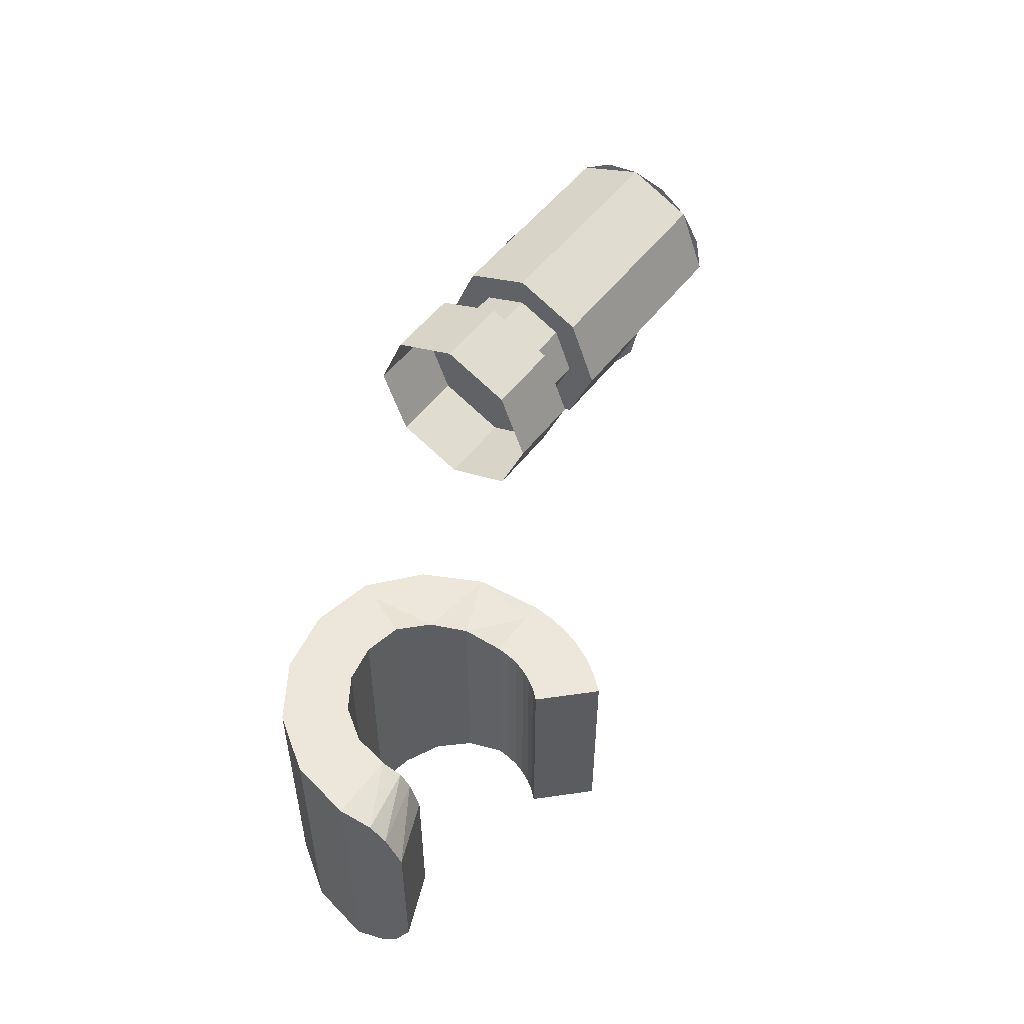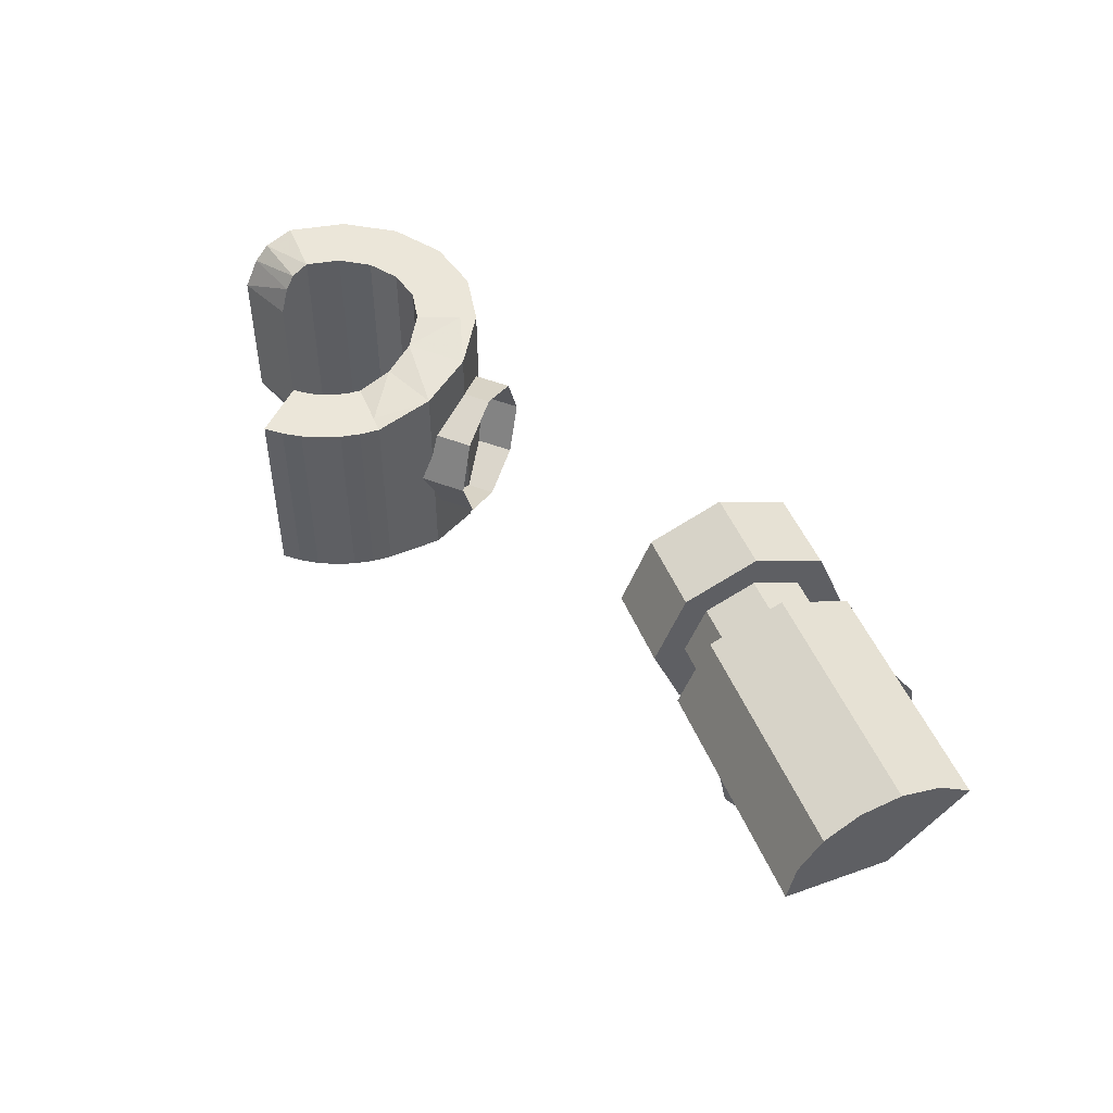
<metadata>
{"format":"obj","ext":"obj","renderer":"f3d","projection":"perspective","resolution":1024,"background":"white","views":[{"elev":51.8,"azim":126.1,"up":"+Z"},{"elev":48.5,"azim":-111.7,"up":"+Z"}]}
</metadata>
<code>
v 0.25 0 0
v 0.25 0.3667 0
v 0.25 0.3388 -0.1403
v 0.25 0 0
v 0.25 0.3388 -0.1403
v 0.25 0.2593 -0.2593
v 0.25 0 0
v 0.25 0.2593 -0.2593
v 0.25 0.1403 -0.3388
v 0.25 0 0
v 0.25 0.1403 -0.3388
v 0.25 0 -0.3667
v 0.25 0 0
v 0.25 0 -0.3667
v 0.25 -0.1403 -0.3388
v 0.25 0 0
v 0.25 -0.1403 -0.3388
v 0.25 -0.2593 -0.2593
v 0.25 0 0
v 0.25 -0.2593 -0.2593
v 0.25 -0.3388 -0.1403
v 0.25 0 0
v 0.25 -0.3388 -0.1403
v 0.25 -0.3667 0
v 0.25 0 0
v 0.25 -0.3667 0
v 0.25 -0.3388 0.1403
v 0.25 0 0
v 0.25 -0.3388 0.1403
v 0.25 -0.2593 0.2593
v 0.25 0.2593 0.2593
v 0.25 0.3667 0
v -0.25 0.3667 0
v -0.25 0.2593 0.2593
v 0.25 0 0.3667
v 0.25 0.2593 0.2593
v -0.25 0.2593 0.2593
v -0.25 0 0.3667
v 0.25 -0.2593 0.2593
v 0.25 0 0.3667
v -0.25 0 0.3667
v -0.25 -0.2593 0.2593
v -0.25 0 0
v -0.25 0.3667 0
v -0.25 0.3388 0.1403
v -0.25 0 0
v -0.25 0.3388 0.1403
v -0.25 0.2593 0.2593
v -0.25 0 0
v -0.25 0.2593 0.2593
v -0.25 0.1403 0.3388
v -0.25 0 0
v -0.25 0.1403 0.3388
v -0.25 0 0.3667
v -0.25 0 0
v -0.25 0 0.3667
v -0.25 -0.1403 0.3388
v -0.25 0 0
v -0.25 -0.1403 0.3388
v -0.25 -0.2593 0.2593
v 1.986 0.7856 -0.1768
v 1.934 0.8374 0
v 1.814 0.7172 0
v 1.865 0.6654 -0.1768
v 2.111 0.6606 -0.25
v 1.986 0.7856 -0.1768
v 1.865 0.6654 -0.1768
v 1.99 0.5404 -0.25
v 2.236 0.5356 -0.1768
v 2.111 0.6606 -0.25
v 1.99 0.5404 -0.25
v 2.115 0.4154 -0.1768
v 2.287 0.4838 0
v 2.236 0.5356 -0.1768
v 2.115 0.4154 -0.1768
v 2.167 0.3636 0
v 2.236 0.5356 0.1768
v 2.287 0.4838 0
v 2.167 0.3636 0
v 2.115 0.4154 0.1768
v 2.111 0.6606 0.25
v 2.236 0.5356 0.1768
v 2.115 0.4154 0.1768
v 1.99 0.5404 0.25
v 1.986 0.7856 0.1768
v 2.111 0.6606 0.25
v 1.99 0.5404 0.25
v 1.865 0.6654 0.1768
v 1.934 0.8374 0
v 1.986 0.7856 0.1768
v 1.865 0.6654 0.1768
v 1.814 0.7172 0
v 0.25 0.3667 0
v 0.25 0 0
v -0.25 0 0
v -0.25 0.3667 0
v -0.25 -0.2593 0.2593
v -0.25 0 0
v 0.25 0 0
v 0.25 -0.2593 0.2593
v 2.957 0.7901 0.45
v 2.998 1 0.45
v 2.998 1 -0.45
v 2.957 0.7901 -0.45
v 2.838 0.6122 0.45
v 2.957 0.7901 0.45
v 2.957 0.7901 -0.45
v 2.838 0.6122 -0.45
v 2.66 0.4933 0.45
v 2.838 0.6122 0.45
v 2.838 0.6122 -0.45
v 2.66 0.4933 -0.45
v 2.45 0.4516 0.45
v 2.66 0.4933 0.45
v 2.66 0.4933 -0.45
v 2.45 0.4516 -0.45
v 2.24 0.4933 0.45
v 2.45 0.4516 0.45
v 2.45 0.4516 -0.45
v 2.24 0.4933 -0.45
v 1.906 1.072 -0.35
v 1.906 1.072 0.35
v 1.902 1 0.35
v 1.902 1 -0.35
v 1.92 1.142 -0.35
v 1.92 1.142 0.35
v 1.906 1.072 0.35
v 1.906 1.072 -0.35
v 1.943 1.21 -0.35
v 1.943 1.21 0.35
v 1.92 1.142 0.35
v 1.92 1.142 -0.35
v 1.975 1.274 -0.35
v 1.975 1.274 0.35
v 1.943 1.21 0.35
v 1.943 1.21 -0.35
v 2.015 1.334 -0.35
v 2.015 1.334 0.35
v 1.975 1.274 0.35
v 1.975 1.274 -0.35
v 2.062 1.388 -0.35
v 2.062 1.388 0.35
v 2.015 1.334 0.35
v 2.015 1.334 -0.35
v 2.75 0.8756 0.45
v 2.775 1 0.45
v 2.775 1 -0.45
v 2.75 0.8756 -0.45
v 2.68 0.7702 0.45
v 2.75 0.8756 0.45
v 2.75 0.8756 -0.45
v 2.68 0.7702 -0.45
v 2.574 0.6997 0.45
v 2.68 0.7702 0.45
v 2.68 0.7702 -0.45
v 2.574 0.6997 -0.45
v 2.45 0.675 0.45
v 2.574 0.6997 0.45
v 2.574 0.6997 -0.45
v 2.45 0.675 -0.45
v 2.326 0.6997 0.45
v 2.45 0.675 0.45
v 2.45 0.675 -0.45
v 2.326 0.6997 -0.45
v 2.128 1.042 -0.35
v 2.128 1.042 0.35
v 2.125 1 0.35
v 2.125 1 -0.35
v 2.136 1.084 -0.35
v 2.136 1.084 0.35
v 2.128 1.042 0.35
v 2.128 1.042 -0.35
v 2.15 1.124 -0.35
v 2.15 1.124 0.35
v 2.136 1.084 0.35
v 2.136 1.084 -0.35
v 2.169 1.163 -0.35
v 2.169 1.163 0.35
v 2.15 1.124 0.35
v 2.15 1.124 -0.35
v 2.192 1.198 -0.35
v 2.192 1.198 0.35
v 2.169 1.163 0.35
v 2.169 1.163 -0.35
v 2.22 1.23 -0.35
v 2.22 1.23 0.35
v 2.192 1.198 0.35
v 2.192 1.198 -0.35
v 0.8 0 0
v 0.8 0.3667 0
v 0.8 0.2593 0.2593
v 0.8 0 0
v 0.8 0.2593 0.2593
v 0.8 0 0.3667
v 0.8 0 0
v 0.8 0 0.3667
v 0.8 -0.2593 0.2593
v 0.8 0 0
v 0.8 -0.2593 0.2593
v 0.8 -0.3667 0
v 0.8 0 0
v 0.8 -0.3667 0
v 0.8 -0.2593 -0.2593
v 0.8 0 0
v 0.8 -0.2593 -0.2593
v 0.8 0 -0.3667
v 0.8 0 0
v 0.8 0 -0.3667
v 0.8 0.2593 -0.2593
v 0.8 0 0
v 0.8 0.2593 -0.2593
v 0.8 0.3667 0
v 0.8 0.2593 0.2593
v 0.8 0.3667 0
v 1.1 0.3667 0
v 1.1 0.2593 0.2593
v 0.8 0 0.3667
v 0.8 0.2593 0.2593
v 1.1 0.2593 0.2593
v 1.1 0 0.3667
v 0.8 -0.2593 0.2593
v 0.8 0 0.3667
v 1.1 0 0.3667
v 1.1 -0.2593 0.2593
v 0.8 -0.3667 0
v 0.8 -0.2593 0.2593
v 1.1 -0.2593 0.2593
v 1.1 -0.3667 0
v 0.8 -0.2593 -0.2593
v 0.8 -0.3667 0
v 1.1 -0.3667 0
v 1.1 -0.2593 -0.2593
v 0.8 0 -0.3667
v 0.8 -0.2593 -0.2593
v 1.1 -0.2593 -0.2593
v 1.1 0 -0.3667
v 0.8 0.2593 -0.2593
v 0.8 0 -0.3667
v 1.1 0 -0.3667
v 1.1 0.2593 -0.2593
v 0.8 0.3667 0
v 0.8 0.2593 -0.2593
v 1.1 0.2593 -0.2593
v 1.1 0.3667 0
v 0.8 0.1768 0.1768
v 0.8 0.25 0
v 0.6 0.25 0
v 0.6 0.1768 0.1768
v 0.8 0 0.25
v 0.8 0.1768 0.1768
v 0.6 0.1768 0.1768
v 0.6 0 0.25
v 0.8 -0.1768 0.1768
v 0.8 0 0.25
v 0.6 0 0.25
v 0.6 -0.1768 0.1768
v 0.8 -0.25 0
v 0.8 -0.1768 0.1768
v 0.6 -0.1768 0.1768
v 0.6 -0.25 0
v 0.8 -0.1768 -0.1768
v 0.8 -0.25 0
v 0.6 -0.25 0
v 0.6 -0.1768 -0.1768
v 0.8 0 -0.25
v 0.8 -0.1768 -0.1768
v 0.6 -0.1768 -0.1768
v 0.6 0 -0.25
v 0.8 0.1768 -0.1768
v 0.8 0 -0.25
v 0.6 0 -0.25
v 0.6 0.1768 -0.1768
v 0.8 0.25 0
v 0.8 0.1768 -0.1768
v 0.6 0.1768 -0.1768
v 0.6 0.25 0
v 0.6 0.2593 0.2593
v 0.6 0.3667 0
v 0.25 0.3667 0
v 0.25 0.2593 0.2593
v 0.6 0 0.3667
v 0.6 0.2593 0.2593
v 0.25 0.2593 0.2593
v 0.25 0 0.3667
v 0.6 -0.2593 0.2593
v 0.6 0 0.3667
v 0.25 0 0.3667
v 0.25 -0.2593 0.2593
v 0.6 -0.3667 0
v 0.6 -0.2593 0.2593
v 0.25 -0.2593 0.2593
v 0.25 -0.3667 0
v 0.6 -0.2593 -0.2593
v 0.6 -0.3667 0
v 0.25 -0.3667 0
v 0.25 -0.2593 -0.2593
v 0.6 0 -0.3667
v 0.6 -0.2593 -0.2593
v 0.25 -0.2593 -0.2593
v 0.25 0 -0.3667
v 0.6 0.2593 -0.2593
v 0.6 0 -0.3667
v 0.25 0 -0.3667
v 0.25 0.2593 -0.2593
v 0.6 0.3667 0
v 0.6 0.2593 -0.2593
v 0.25 0.2593 -0.2593
v 0.25 0.3667 0
v 0.6 0 0
v 0.6 0.3667 0
v 0.6 0.2593 0.2593
v 0.6 0 0
v 0.6 0.2593 0.2593
v 0.6 0 0.3667
v 0.6 0 0
v 0.6 0 0.3667
v 0.6 -0.2593 0.2593
v 0.6 0 0
v 0.6 -0.2593 0.2593
v 0.6 -0.3667 0
v 0.6 0 0
v 0.6 -0.3667 0
v 0.6 -0.2593 -0.2593
v 0.6 0 0
v 0.6 -0.2593 -0.2593
v 0.6 0 -0.3667
v 0.6 0 0
v 0.6 0 -0.3667
v 0.6 0.2593 -0.2593
v 0.6 0 0
v 0.6 0.2593 -0.2593
v 0.6 0.3667 0
v 2.775 1 0.45
v 2.938 1 0.45
v 2.9 0.8134 0.45
v 2.75 0.8756 0.45
v 2.75 0.8756 0.45
v 2.9 0.8134 0.45
v 2.795 0.6553 0.45
v 2.68 0.7702 0.45
v 2.68 0.7702 0.45
v 2.795 0.6553 0.45
v 2.637 0.5496 0.45
v 2.574 0.6997 0.45
v 2.574 0.6997 0.45
v 2.637 0.5496 0.45
v 2.45 0.5125 0.45
v 2.45 0.675 0.45
v 2.45 0.675 0.45
v 2.45 0.5125 0.45
v 2.263 0.5496 0.45
v 2.326 0.6997 0.45
v 2.998 1 0.45
v 2.957 0.7901 0.45
v 2.9 0.8134 0.45
v 2.938 1 0.45
v 2.957 0.7901 0.45
v 2.838 0.6122 0.45
v 2.795 0.6553 0.45
v 2.9 0.8134 0.45
v 2.838 0.6122 0.45
v 2.66 0.4933 0.45
v 2.637 0.5496 0.45
v 2.795 0.6553 0.45
v 2.66 0.4933 0.45
v 2.45 0.4516 0.45
v 2.45 0.5125 0.45
v 2.637 0.5496 0.45
v 2.45 0.4516 0.45
v 2.24 0.4933 0.45
v 2.263 0.5496 0.45
v 2.45 0.5125 0.45
v 2.125 1 0.35
v 1.962 1 0.35
v 1.967 1.064 0.35
v 2.128 1.042 0.35
v 2.128 1.042 0.35
v 1.967 1.064 0.35
v 1.979 1.126 0.35
v 2.136 1.084 0.35
v 2.136 1.084 0.35
v 1.979 1.126 0.35
v 2 1.187 0.35
v 2.15 1.124 0.35
v 2.15 1.124 0.35
v 2 1.187 0.35
v 2.028 1.244 0.35
v 2.169 1.163 0.35
v 2.169 1.163 0.35
v 2.028 1.244 0.35
v 2.063 1.297 0.35
v 2.192 1.198 0.35
v 2.192 1.198 0.35
v 2.063 1.297 0.35
v 2.105 1.345 0.35
v 2.22 1.23 0.35
v 1.962 1 0.35
v 1.902 1 0.35
v 1.906 1.072 0.35
v 1.967 1.064 0.35
v 1.967 1.064 0.35
v 1.906 1.072 0.35
v 1.92 1.142 0.35
v 1.979 1.126 0.35
v 1.979 1.126 0.35
v 1.92 1.142 0.35
v 1.943 1.21 0.35
v 2 1.187 0.35
v 2 1.187 0.35
v 1.943 1.21 0.35
v 1.975 1.274 0.35
v 2.028 1.244 0.35
v 2.028 1.244 0.35
v 1.975 1.274 0.35
v 2.015 1.334 0.35
v 2.063 1.297 0.35
v 2.063 1.297 0.35
v 2.015 1.334 0.35
v 2.062 1.388 0.35
v 2.105 1.345 0.35
v 2.24 0.4933 0.45
v 2.263 0.5496 0.45
v 2.062 0.6122 0.417
v 2.062 0.6122 0.417
v 2.263 0.5496 0.45
v 2.22 0.7702 0.417
v 2.22 0.7702 0.417
v 2.263 0.5496 0.45
v 2.326 0.6997 0.45
v 1.943 0.7901 0.384
v 2.062 0.6122 0.417
v 2.22 0.7702 0.417
v 1.943 0.7901 0.384
v 2.22 0.7702 0.417
v 2.15 0.8756 0.384
v 2.15 0.8756 0.384
v 2.125 1 0.35
v 1.962 1 0.35
v 1.962 1 0.35
v 1.943 0.7901 0.384
v 2.15 0.8756 0.384
v 1.943 0.7901 0.384
v 1.962 1 0.35
v 1.902 1 0.35
v 2.775 1 -0.45
v 2.938 1 -0.45
v 2.9 0.8134 -0.45
v 2.75 0.8756 -0.45
v 2.75 0.8756 -0.45
v 2.9 0.8134 -0.45
v 2.795 0.6553 -0.45
v 2.68 0.7702 -0.45
v 2.68 0.7702 -0.45
v 2.795 0.6553 -0.45
v 2.637 0.5496 -0.45
v 2.574 0.6997 -0.45
v 2.574 0.6997 -0.45
v 2.637 0.5496 -0.45
v 2.45 0.5125 -0.45
v 2.45 0.675 -0.45
v 2.45 0.675 -0.45
v 2.45 0.5125 -0.45
v 2.263 0.5496 -0.45
v 2.326 0.6997 -0.45
v 2.998 1 -0.45
v 2.957 0.7901 -0.45
v 2.9 0.8134 -0.45
v 2.938 1 -0.45
v 2.957 0.7901 -0.45
v 2.838 0.6122 -0.45
v 2.795 0.6553 -0.45
v 2.9 0.8134 -0.45
v 2.838 0.6122 -0.45
v 2.66 0.4933 -0.45
v 2.637 0.5496 -0.45
v 2.795 0.6553 -0.45
v 2.66 0.4933 -0.45
v 2.45 0.4516 -0.45
v 2.45 0.5125 -0.45
v 2.637 0.5496 -0.45
v 2.45 0.4516 -0.45
v 2.24 0.4933 -0.45
v 2.263 0.5496 -0.45
v 2.45 0.5125 -0.45
v 2.125 1 -0.35
v 1.962 1 -0.35
v 1.967 1.064 -0.35
v 2.128 1.042 -0.35
v 2.128 1.042 -0.35
v 1.967 1.064 -0.35
v 1.979 1.126 -0.35
v 2.136 1.084 -0.35
v 2.136 1.084 -0.35
v 1.979 1.126 -0.35
v 2 1.187 -0.35
v 2.15 1.124 -0.35
v 2.15 1.124 -0.35
v 2 1.187 -0.35
v 2.028 1.244 -0.35
v 2.169 1.163 -0.35
v 2.169 1.163 -0.35
v 2.028 1.244 -0.35
v 2.063 1.297 -0.35
v 2.192 1.198 -0.35
v 2.192 1.198 -0.35
v 2.063 1.297 -0.35
v 2.105 1.345 -0.35
v 2.22 1.23 -0.35
v 1.962 1 -0.35
v 1.902 1 -0.35
v 1.906 1.072 -0.35
v 1.967 1.064 -0.35
v 1.967 1.064 -0.35
v 1.906 1.072 -0.35
v 1.92 1.142 -0.35
v 1.979 1.126 -0.35
v 1.979 1.126 -0.35
v 1.92 1.142 -0.35
v 1.943 1.21 -0.35
v 2 1.187 -0.35
v 2 1.187 -0.35
v 1.943 1.21 -0.35
v 1.975 1.274 -0.35
v 2.028 1.244 -0.35
v 2.028 1.244 -0.35
v 1.975 1.274 -0.35
v 2.015 1.334 -0.35
v 2.063 1.297 -0.35
v 2.063 1.297 -0.35
v 2.015 1.334 -0.35
v 2.062 1.388 -0.35
v 2.105 1.345 -0.35
v 2.263 0.5496 -0.45
v 2.24 0.4933 -0.45
v 2.062 0.6122 -0.417
v 2.263 0.5496 -0.45
v 2.062 0.6122 -0.417
v 2.22 0.7702 -0.417
v 2.263 0.5496 -0.45
v 2.22 0.7702 -0.417
v 2.326 0.6997 -0.45
v 2.062 0.6122 -0.417
v 1.943 0.7901 -0.384
v 2.22 0.7702 -0.417
v 2.22 0.7702 -0.417
v 1.943 0.7901 -0.384
v 2.15 0.8756 -0.384
v 2.125 1 -0.35
v 2.15 0.8756 -0.384
v 1.962 1 -0.35
v 1.943 0.7901 -0.384
v 1.962 1 -0.35
v 2.15 0.8756 -0.384
v 1.962 1 -0.35
v 1.943 0.7901 -0.384
v 1.902 1 -0.35
v 2.22 1.23 -0.35
v 2.062 1.388 -0.35
v 2.062 1.388 0.35
v 2.22 1.23 0.35
v 2.22 0.7702 -0.417
v 2.22 0.7702 0.417
v 2.326 0.6997 0.45
v 2.326 0.6997 -0.45
v 2.22 0.7702 -0.417
v 2.15 0.8756 -0.384
v 2.15 0.8756 0.384
v 2.22 0.7702 0.417
v 2.125 1 0.35
v 2.15 0.8756 0.384
v 2.15 0.8756 -0.384
v 2.125 1 -0.35
v 2.062 0.6122 -0.417
v 2.24 0.4933 -0.45
v 2.24 0.4933 0.45
v 2.062 0.6122 0.417
v 2.062 0.6122 -0.417
v 2.062 0.6122 0.417
v 1.943 0.7901 0.384
v 1.943 0.7901 -0.384
v 1.943 0.7901 -0.384
v 1.943 0.7901 0.384
v 1.902 1 0.35
v 1.902 1 -0.35
v 2.938 1 0.45
v 2.998 1 0.45
v 2.978 1.105 0.42
v 2.978 1.105 0.42
v 2.763 1.062 0.42
v 2.775 1 0.45
v 2.775 1 0.45
v 2.938 1 0.45
v 2.978 1.105 0.42
v 2.763 1.062 0.42
v 2.978 1.105 0.42
v 2.967 1.157 0.3675
v 2.763 1.062 0.42
v 2.967 1.157 0.3675
v 2.756 1.093 0.3675
v 2.756 1.093 0.3675
v 2.967 1.157 0.3675
v 2.957 1.21 0.265
v 2.756 1.093 0.3675
v 2.957 1.21 0.265
v 2.75 1.124 0.265
v 2.998 1 -0.45
v 2.938 1 -0.45
v 2.978 1.105 -0.42
v 2.763 1.062 -0.42
v 2.978 1.105 -0.42
v 2.775 1 -0.45
v 2.938 1 -0.45
v 2.775 1 -0.45
v 2.978 1.105 -0.42
v 2.978 1.105 -0.42
v 2.763 1.062 -0.42
v 2.967 1.157 -0.3675
v 2.967 1.157 -0.3675
v 2.763 1.062 -0.42
v 2.756 1.093 -0.3675
v 2.967 1.157 -0.3675
v 2.756 1.093 -0.3675
v 2.957 1.21 -0.265
v 2.957 1.21 -0.265
v 2.756 1.093 -0.3675
v 2.75 1.124 -0.265
v 2.957 1.21 0.265
v 2.957 1.21 -0.265
v 2.75 1.124 -0.265
v 2.75 1.124 0.265
v 2.957 1.21 -0.265
v 2.957 1.21 0.265
v 2.967 1.157 0.3675
v 2.967 1.157 -0.3675
v 2.978 1.105 -0.42
v 2.967 1.157 -0.3675
v 2.967 1.157 0.3675
v 2.978 1.105 0.42
v 2.978 1.105 -0.42
v 2.978 1.105 0.42
v 2.998 1 0.45
v 2.998 1 -0.45
v 2.775 1 0.45
v 2.763 1.062 0.42
v 2.763 1.062 -0.42
v 2.775 1 -0.45
v 2.756 1.093 0.3675
v 2.756 1.093 -0.3675
v 2.763 1.062 -0.42
v 2.763 1.062 0.42
v 2.756 1.093 0.3675
v 2.75 1.124 0.265
v 2.75 1.124 -0.265
v 2.756 1.093 -0.3675
g mesh7173699
f 1 2 3
f 4 5 6
f 7 8 9
f 10 11 12
f 13 14 15
f 16 17 18
f 19 20 21
f 22 23 24
f 25 26 27
f 28 29 30
g mesh7173702
f 31 32 33
f 33 34 31
f 35 36 37
f 37 38 35
f 39 40 41
f 41 42 39
g mesh7173705
f 43 45 44
f 46 48 47
f 49 51 50
f 52 54 53
f 55 57 56
f 58 60 59
g mesh7173707
f 61 63 62
f 63 61 64
f 65 67 66
f 67 65 68
f 69 71 70
f 71 69 72
f 73 75 74
f 75 73 76
f 77 79 78
f 79 77 80
f 81 83 82
f 83 81 84
f 85 87 86
f 87 85 88
f 89 91 90
f 91 89 92
g mesh7173710
f 93 94 95
f 95 96 93
g mesh7173712
f 97 98 99
f 99 100 97
g mesh7173715
f 101 103 102
f 103 101 104
f 105 107 106
f 107 105 108
f 109 111 110
f 111 109 112
f 113 115 114
f 115 113 116
f 117 119 118
f 119 117 120
g mesh7173723
f 121 123 122
f 123 121 124
f 125 127 126
f 127 125 128
f 129 131 130
f 131 129 132
f 133 135 134
f 135 133 136
f 137 139 138
f 139 137 140
f 141 143 142
f 143 141 144
g mesh7173727
f 145 146 147
f 147 148 145
f 149 150 151
f 151 152 149
f 153 154 155
f 155 156 153
f 157 158 159
f 159 160 157
f 161 162 163
f 163 164 161
g mesh7173735
f 165 166 167
f 167 168 165
f 169 170 171
f 171 172 169
f 173 174 175
f 175 176 173
f 177 178 179
f 179 180 177
f 181 182 183
f 183 184 181
f 185 186 187
f 187 188 185
g mesh7173741
f 189 191 190
f 192 194 193
f 195 197 196
f 198 200 199
f 201 203 202
f 204 206 205
f 207 209 208
f 210 212 211
g mesh7173743
f 213 215 214
f 215 213 216
f 217 219 218
f 219 217 220
f 221 223 222
f 223 221 224
f 225 227 226
f 227 225 228
f 229 231 230
f 231 229 232
f 233 235 234
f 235 233 236
f 237 239 238
f 239 237 240
f 241 243 242
f 243 241 244
g mesh7173748
f 245 246 247
f 247 248 245
f 249 250 251
f 251 252 249
f 253 254 255
f 255 256 253
f 257 258 259
f 259 260 257
f 261 262 263
f 263 264 261
f 265 266 267
f 267 268 265
f 269 270 271
f 271 272 269
f 273 274 275
f 275 276 273
g mesh7173752
f 277 278 279
f 279 280 277
f 281 282 283
f 283 284 281
f 285 286 287
f 287 288 285
f 289 290 291
f 291 292 289
f 293 294 295
f 295 296 293
f 297 298 299
f 299 300 297
f 301 302 303
f 303 304 301
f 305 306 307
f 307 308 305
g mesh7173754
f 309 310 311
f 312 313 314
f 315 316 317
f 318 319 320
f 321 322 323
f 324 325 326
f 327 328 329
f 330 331 332
g mesh7173757
f 333 335 334
f 335 333 336
f 337 339 338
f 339 337 340
f 341 343 342
f 343 341 344
f 345 347 346
f 347 345 348
f 349 351 350
f 351 349 352
g mesh7173759
f 353 355 354
f 355 353 356
f 357 359 358
f 359 357 360
f 361 363 362
f 363 361 364
f 365 367 366
f 367 365 368
f 369 371 370
f 371 369 372
g mesh7173761
f 373 375 374
f 375 373 376
f 377 379 378
f 379 377 380
f 381 383 382
f 383 381 384
f 385 387 386
f 387 385 388
f 389 391 390
f 391 389 392
f 393 395 394
f 395 393 396
g mesh7173763
f 397 399 398
f 399 397 400
f 401 403 402
f 403 401 404
f 405 407 406
f 407 405 408
f 409 411 410
f 411 409 412
f 413 415 414
f 415 413 416
f 417 419 418
f 419 417 420
f 421 422 423
f 424 425 426
f 427 428 429
f 430 431 432
f 433 434 435
f 436 437 438
f 439 440 441
f 442 443 444
g mesh7173765
f 445 446 447
f 447 448 445
f 449 450 451
f 451 452 449
f 453 454 455
f 455 456 453
f 457 458 459
f 459 460 457
f 461 462 463
f 463 464 461
g mesh7173767
f 465 466 467
f 467 468 465
f 469 470 471
f 471 472 469
f 473 474 475
f 475 476 473
f 477 478 479
f 479 480 477
f 481 482 483
f 483 484 481
g mesh7173769
f 485 486 487
f 487 488 485
f 489 490 491
f 491 492 489
f 493 494 495
f 495 496 493
f 497 498 499
f 499 500 497
f 501 502 503
f 503 504 501
f 505 506 507
f 507 508 505
g mesh7173771
f 509 510 511
f 511 512 509
f 513 514 515
f 515 516 513
f 517 518 519
f 519 520 517
f 521 522 523
f 523 524 521
f 525 526 527
f 527 528 525
f 529 530 531
f 531 532 529
f 533 534 535
f 536 537 538
f 539 540 541
f 542 543 544
f 545 546 547
f 548 549 550
f 551 552 553
f 554 555 556
g mesh7173773
f 557 558 559
f 559 560 557
f 561 562 563
f 563 564 561
f 565 566 567
f 567 568 565
f 569 570 571
f 571 572 569
f 573 574 575
f 575 576 573
f 577 578 579
f 579 580 577
f 581 582 583
f 583 584 581
f 585 586 587
f 588 589 590
f 591 592 593
f 594 595 596
f 597 598 599
f 600 601 602
f 603 604 605
f 606 607 608
f 609 610 611
f 612 613 614
f 615 616 617
f 618 619 620
f 621 622 623
f 624 625 626
f 627 628 629
f 629 630 627
f 631 632 633
f 633 634 631
f 635 636 637
f 637 638 635
f 639 640 641
f 641 642 639
f 643 644 645
f 645 646 643
f 647 648 649
f 649 650 647
f 651 652 653
f 653 654 651

</code>
